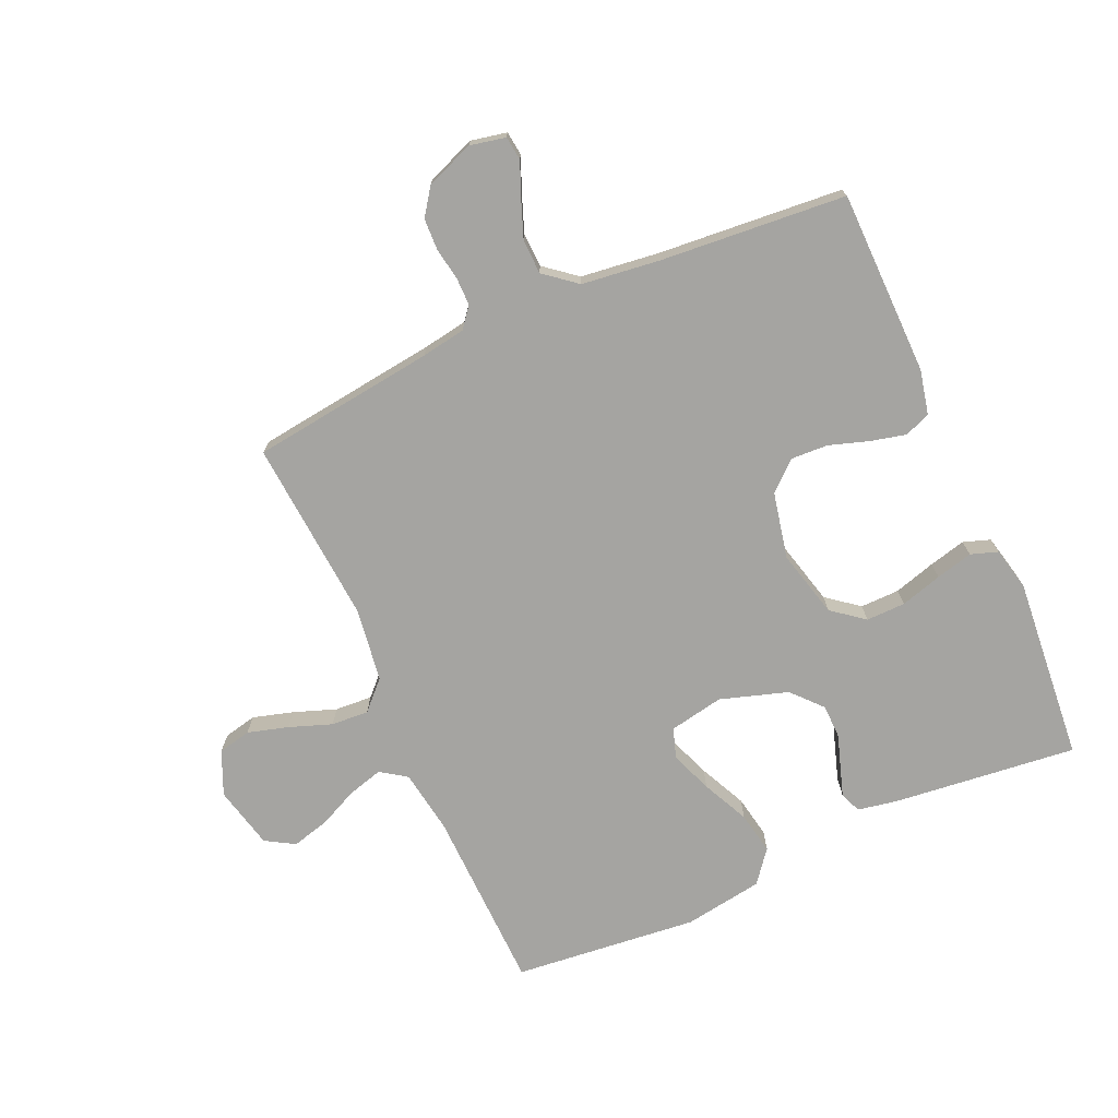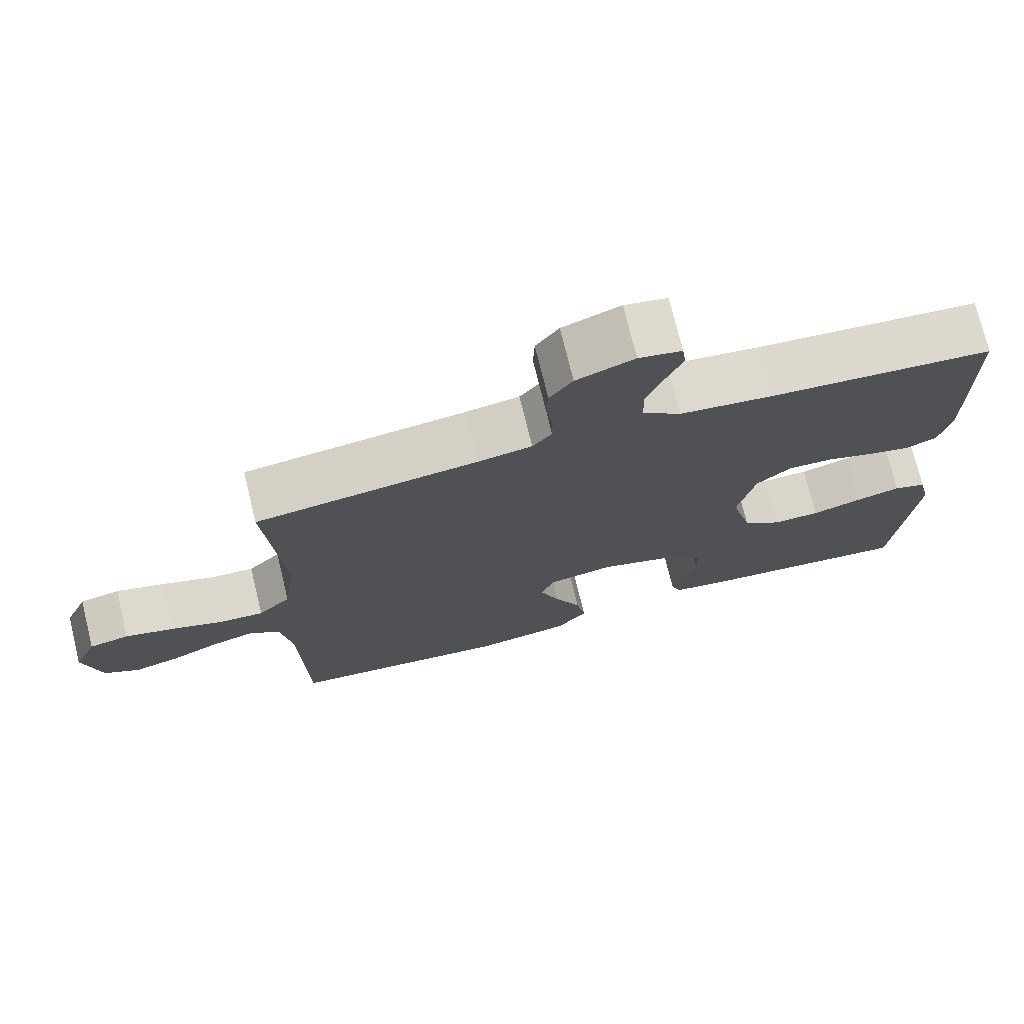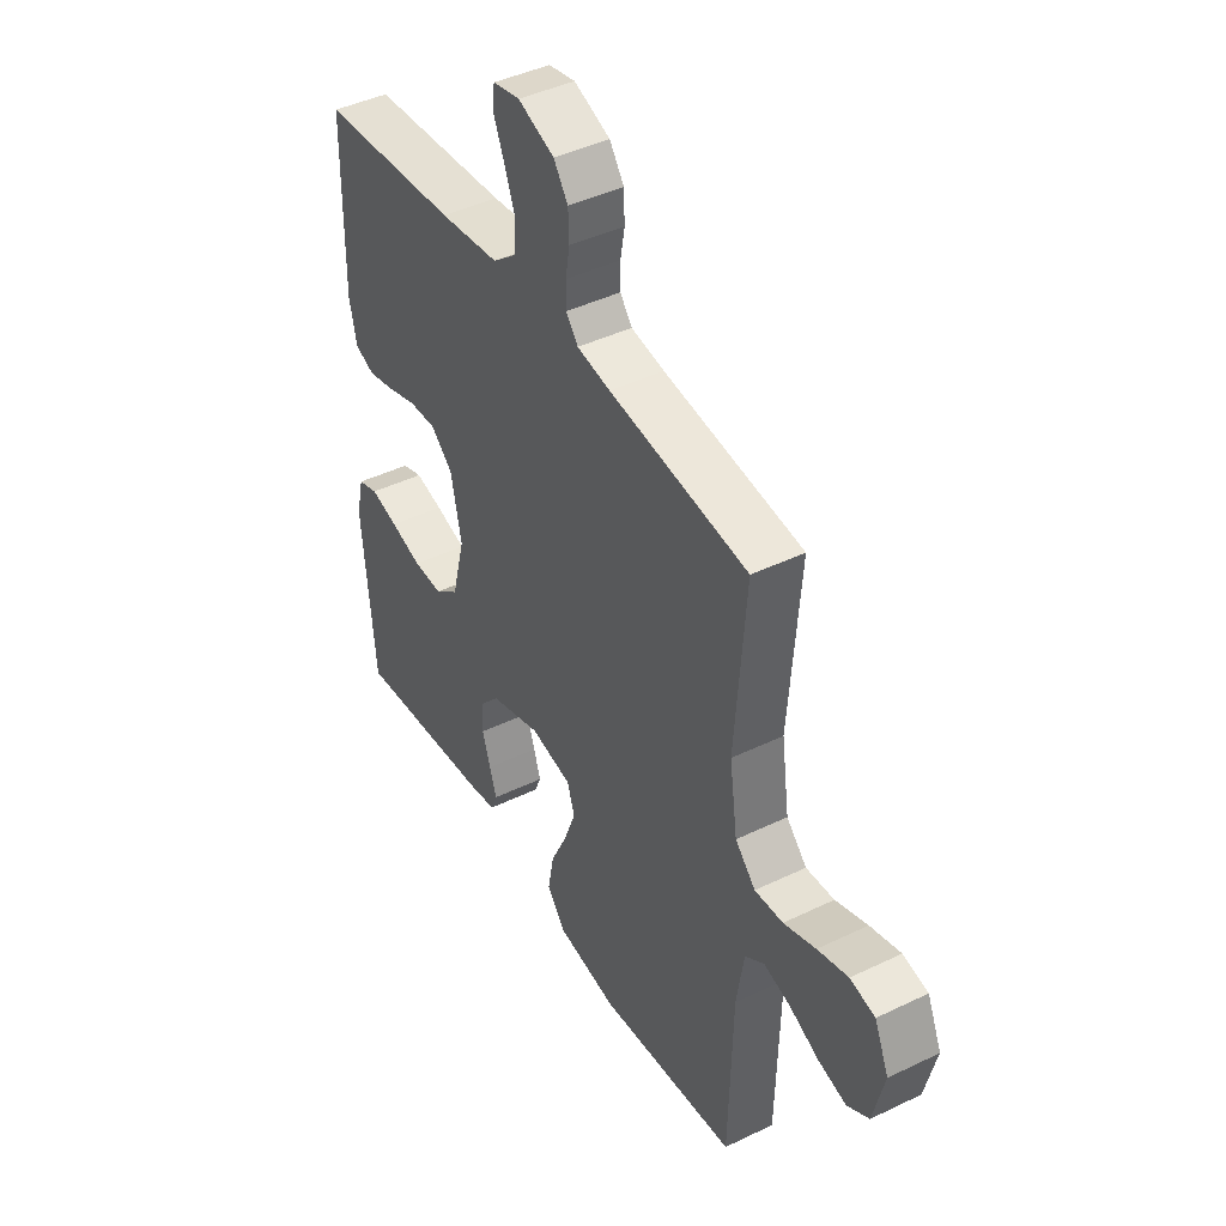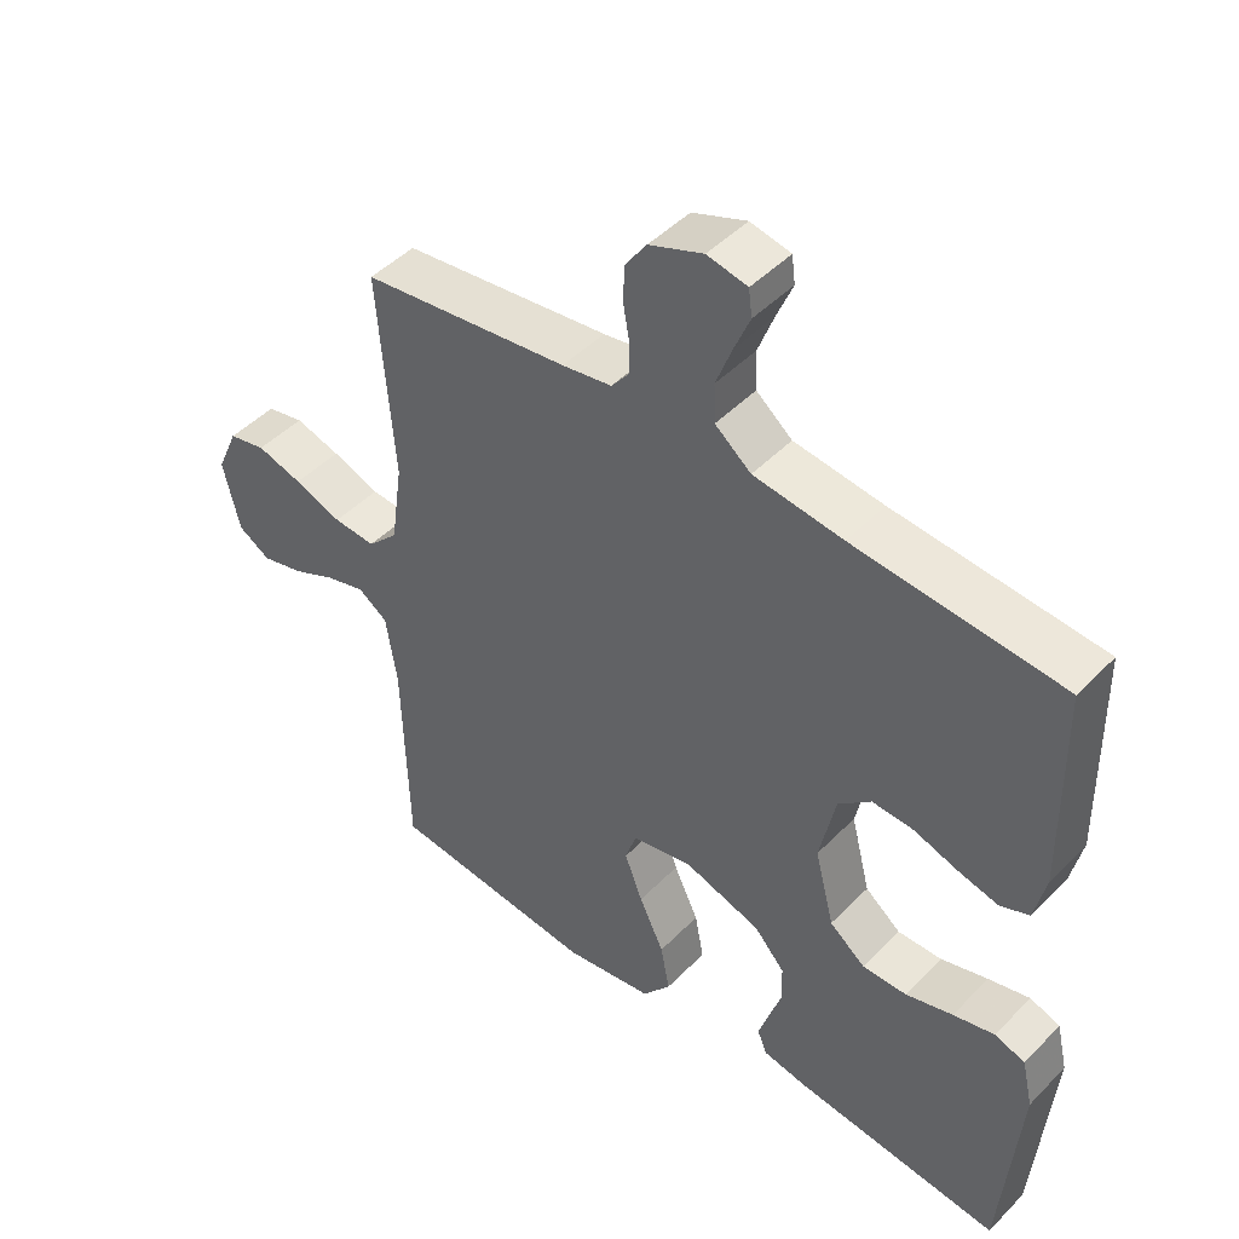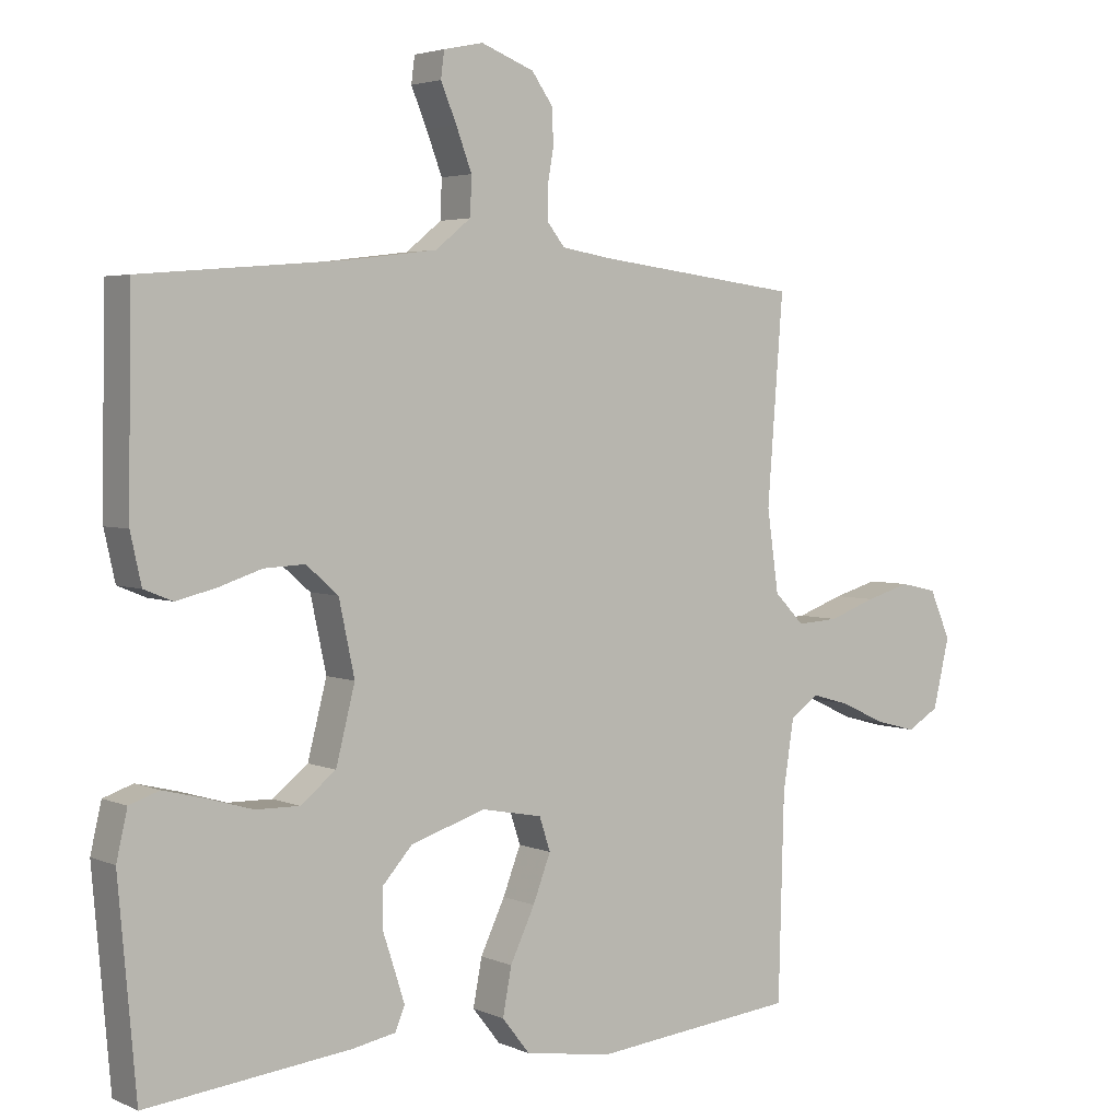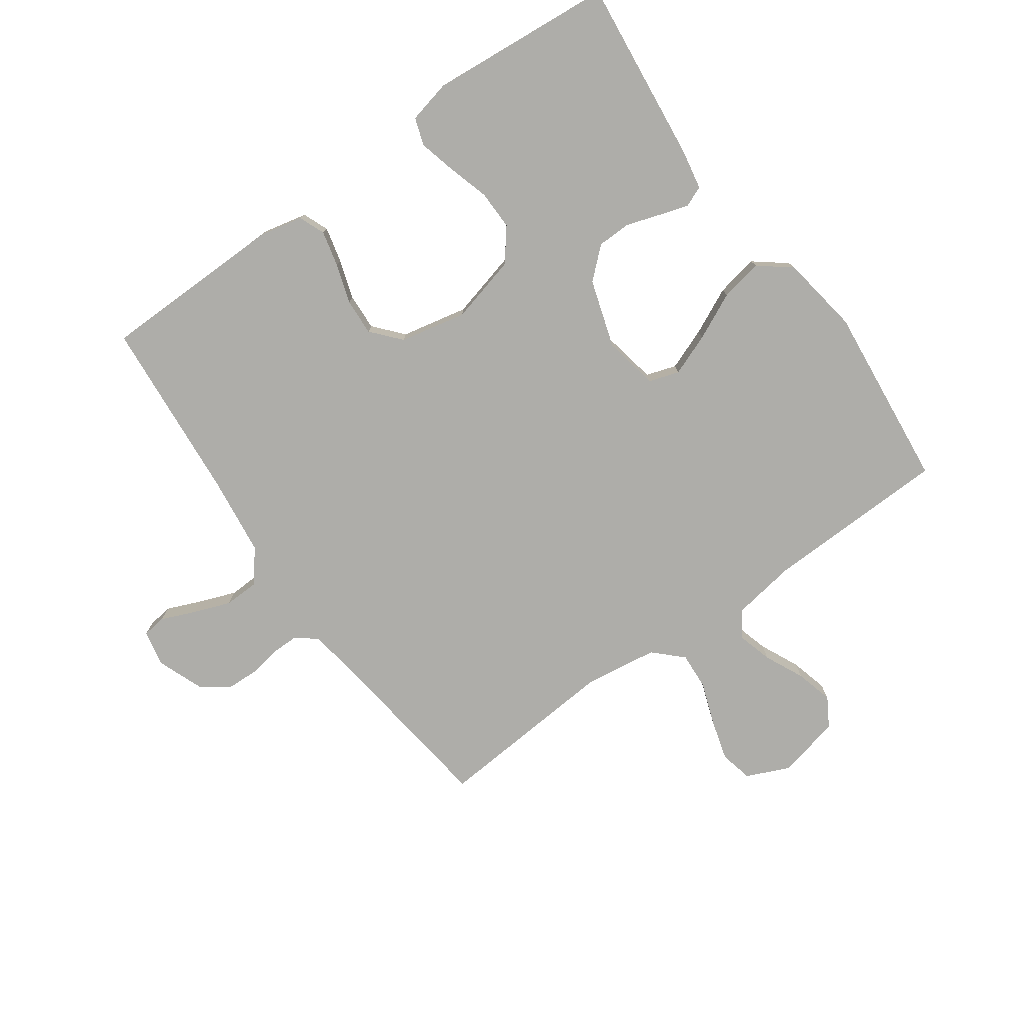
<metadata>
{"format":"obj","ext":"obj","renderer":"f3d","projection":"perspective","resolution":1024,"background":"white","views":[{"elev":-73.2,"azim":24.0,"up":"+Y"},{"elev":74.0,"azim":-13.7,"up":"+Z"},{"elev":43.4,"azim":-119.7,"up":"+Z"},{"elev":46.4,"azim":41.1,"up":"+Z"},{"elev":3.6,"azim":144.6,"up":"+Z"},{"elev":-77.1,"azim":125.5,"up":"+Y"}]}
</metadata>
<code>
v -0.5 0.07 0.5
v -0.2 0.07 0.538
v -0.128 0.07 0.55
v -0.102 0.07 0.583
v -0.102 0.07 0.628
v -0.111 0.07 0.68
v -0.109 0.07 0.732
v -0.078 0.07 0.776
v 0 0.07 0.806
v 0.058 0.07 0.794
v 0.063 0.07 0.755
v 0.04 0.07 0.7
v 0.017 0.07 0.639
v 0.019 0.07 0.583
v 0.071 0.07 0.541
v 0.2 0.07 0.525
v 0.5 0.07 0.5
v 0.504 0.07 0.2
v 0.488 0.07 0.128
v 0.446 0.07 0.111
v 0.388 0.07 0.125
v 0.324 0.07 0.146
v 0.264 0.07 0.149
v 0.217 0.07 0.108
v 0.194 0.07 0
v 0.222 0.07 -0.11
v 0.274 0.07 -0.151
v 0.338 0.07 -0.15
v 0.406 0.07 -0.13
v 0.466 0.07 -0.115
v 0.51 0.07 -0.13
v 0.526 0.07 -0.2
v 0.5 0.07 -0.5
v 0.2 0.07 -0.467
v 0.136 0.07 -0.455
v 0.122 0.07 -0.421
v 0.137 0.07 -0.374
v 0.155 0.07 -0.319
v 0.154 0.07 -0.264
v 0.11 0.07 -0.215
v 0 0.07 -0.18
v -0.089 0.07 -0.197
v -0.105 0.07 -0.246
v -0.079 0.07 -0.314
v -0.043 0.07 -0.39
v -0.03 0.07 -0.459
v -0.071 0.07 -0.511
v -0.2 0.07 -0.531
v -0.5 0.07 -0.5
v -0.508 0.07 -0.2
v -0.524 0.07 -0.097
v -0.566 0.07 -0.068
v -0.623 0.07 -0.084
v -0.687 0.07 -0.114
v -0.748 0.07 -0.13
v -0.795 0.07 -0.102
v -0.819 0.07 0
v -0.788 0.07 0.071
v -0.734 0.07 0.083
v -0.668 0.07 0.064
v -0.599 0.07 0.039
v -0.538 0.07 0.035
v -0.494 0.07 0.08
v -0.477 0.07 0.2
v -0.5 0 0.5
v -0.2 0 0.538
v -0.128 0 0.55
v -0.102 0 0.583
v -0.102 0 0.628
v -0.111 0 0.68
v -0.109 0 0.732
v -0.078 0 0.776
v 0 0 0.806
v 0.058 0 0.794
v 0.063 0 0.755
v 0.04 0 0.7
v 0.017 0 0.639
v 0.019 0 0.583
v 0.071 0 0.541
v 0.2 0 0.525
v 0.5 0 0.5
v 0.504 0 0.2
v 0.488 0 0.128
v 0.446 0 0.111
v 0.388 0 0.125
v 0.324 0 0.146
v 0.264 0 0.149
v 0.217 0 0.108
v 0.194 0 0
v 0.222 0 -0.11
v 0.274 0 -0.151
v 0.338 0 -0.15
v 0.406 0 -0.13
v 0.466 0 -0.115
v 0.51 0 -0.13
v 0.526 0 -0.2
v 0.5 0 -0.5
v 0.2 0 -0.467
v 0.136 0 -0.455
v 0.122 0 -0.421
v 0.137 0 -0.374
v 0.155 0 -0.319
v 0.154 0 -0.264
v 0.11 0 -0.215
v 0 0 -0.18
v -0.089 0 -0.197
v -0.105 0 -0.246
v -0.079 0 -0.314
v -0.043 0 -0.39
v -0.03 0 -0.459
v -0.071 0 -0.511
v -0.2 0 -0.531
v -0.5 0 -0.5
v -0.508 0 -0.2
v -0.524 0 -0.097
v -0.566 0 -0.068
v -0.623 0 -0.084
v -0.687 0 -0.114
v -0.748 0 -0.13
v -0.795 0 -0.102
v -0.819 0 0
v -0.788 0 0.071
v -0.734 0 0.083
v -0.668 0 0.064
v -0.599 0 0.039
v -0.538 0 0.035
v -0.494 0 0.08
v -0.477 0 0.2
f 58 59 60 61
f 56 57 58 61
f 56 61 62
f 53 54 55 56
f 52 53 56 62
f 51 52 62 63
f 47 48 49 50
f 47 50 51 63
f 44 45 46 47
f 43 44 47 63
f 35 36 37 38
f 33 34 35 38
f 33 38 39
f 32 33 39 40
f 28 29 30 31
f 28 31 32 40
f 19 20 21 22
f 17 18 19 22
f 16 17 22 23
f 15 16 23 24
f 9 10 11 12
f 9 12 13
f 8 9 13 14
f 5 6 7 8
f 4 5 8 14
f 64 1 2
f 64 2 3
f 42 43 63 64
f 41 42 64 3
f 27 28 40 41
f 26 27 41
f 25 26 41 3
f 14 15 24 25
f 3 4 14 25
f 125 124 123 122
f 125 122 121 120
f 126 125 120
f 120 119 118 117
f 126 120 117 116
f 127 126 116 115
f 114 113 112 111
f 127 115 114 111
f 111 110 109 108
f 127 111 108 107
f 102 101 100 99
f 102 99 98 97
f 103 102 97
f 104 103 97 96
f 95 94 93 92
f 104 96 95 92
f 86 85 84 83
f 86 83 82 81
f 87 86 81 80
f 88 87 80 79
f 76 75 74 73
f 77 76 73
f 78 77 73 72
f 72 71 70 69
f 78 72 69 68
f 66 65 128
f 67 66 128
f 128 127 107 106
f 67 128 106 105
f 105 104 92 91
f 105 91 90
f 67 105 90 89
f 89 88 79 78
f 89 78 68 67
f 1 65 66 2
f 2 66 67 3
f 3 67 68 4
f 4 68 69 5
f 5 69 70 6
f 6 70 71 7
f 7 71 72 8
f 8 72 73 9
f 9 73 74 10
f 10 74 75 11
f 11 75 76 12
f 12 76 77 13
f 13 77 78 14
f 14 78 79 15
f 15 79 80 16
f 16 80 81 17
f 17 81 82 18
f 18 82 83 19
f 19 83 84 20
f 20 84 85 21
f 21 85 86 22
f 22 86 87 23
f 23 87 88 24
f 24 88 89 25
f 25 89 90 26
f 26 90 91 27
f 27 91 92 28
f 28 92 93 29
f 29 93 94 30
f 30 94 95 31
f 31 95 96 32
f 32 96 97 33
f 33 97 98 34
f 34 98 99 35
f 35 99 100 36
f 36 100 101 37
f 37 101 102 38
f 38 102 103 39
f 39 103 104 40
f 40 104 105 41
f 41 105 106 42
f 42 106 107 43
f 43 107 108 44
f 44 108 109 45
f 45 109 110 46
f 46 110 111 47
f 47 111 112 48
f 48 112 113 49
f 49 113 114 50
f 50 114 115 51
f 51 115 116 52
f 52 116 117 53
f 53 117 118 54
f 54 118 119 55
f 55 119 120 56
f 56 120 121 57
f 57 121 122 58
f 58 122 123 59
f 59 123 124 60
f 60 124 125 61
f 61 125 126 62
f 62 126 127 63
f 63 127 128 64
f 64 128 65 1

</code>
